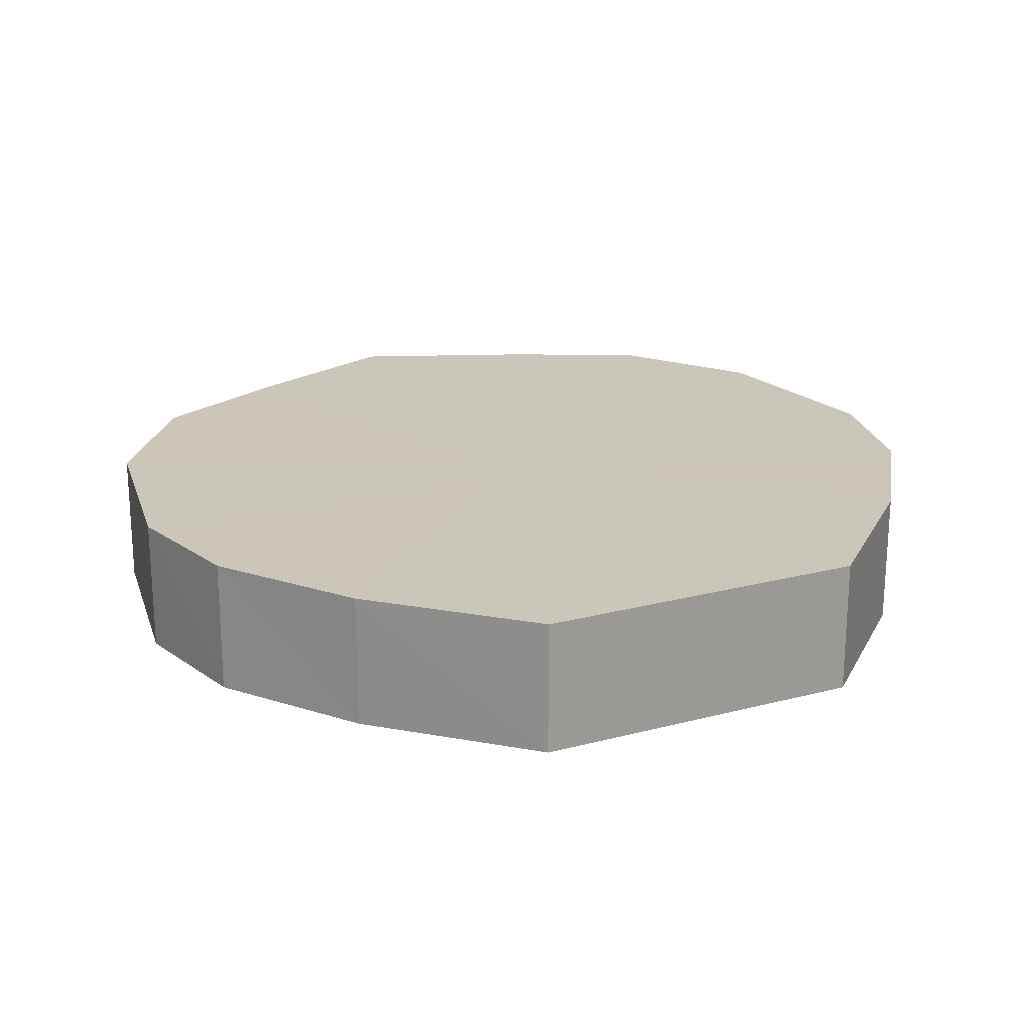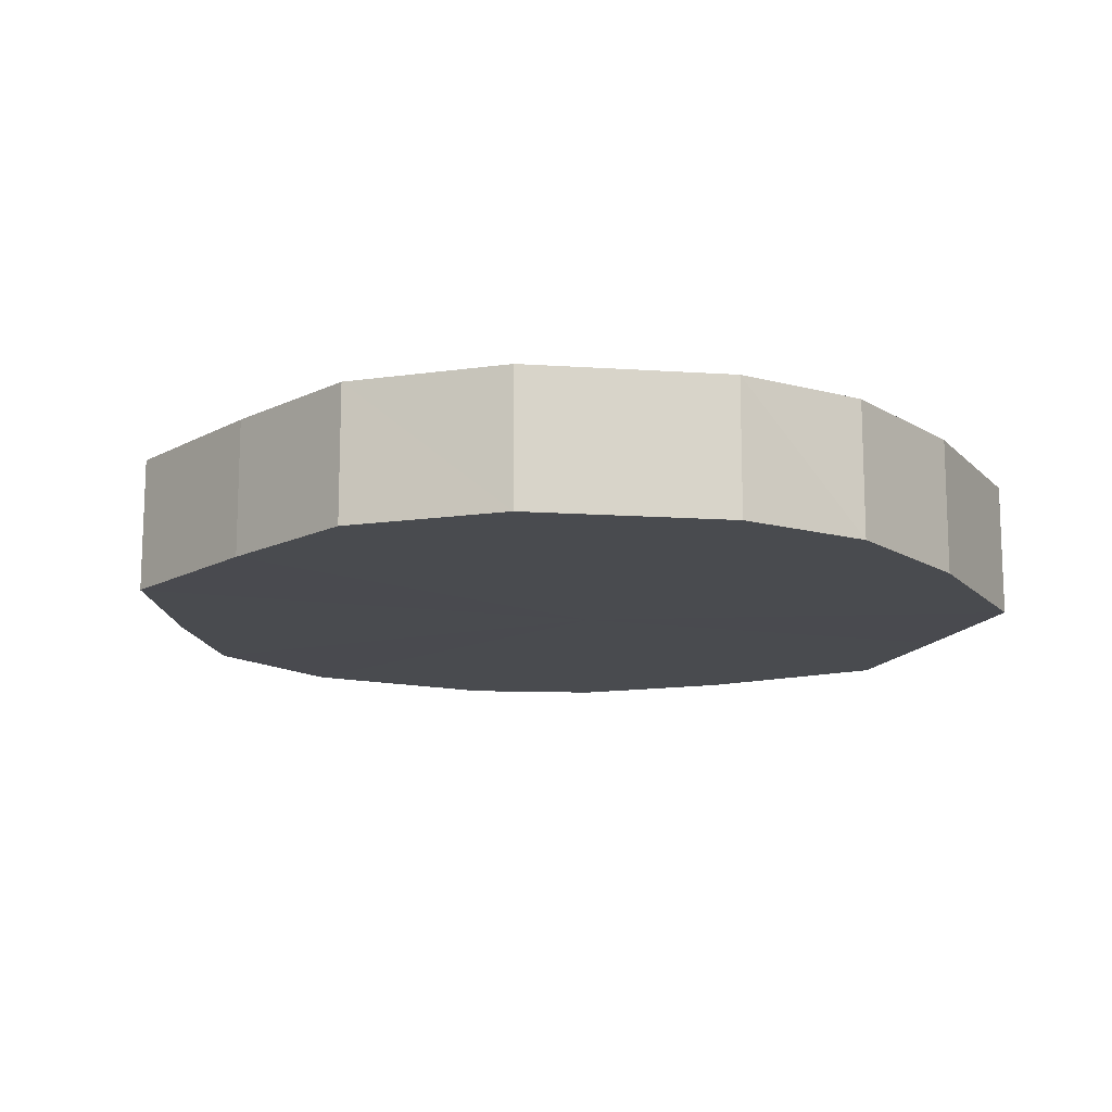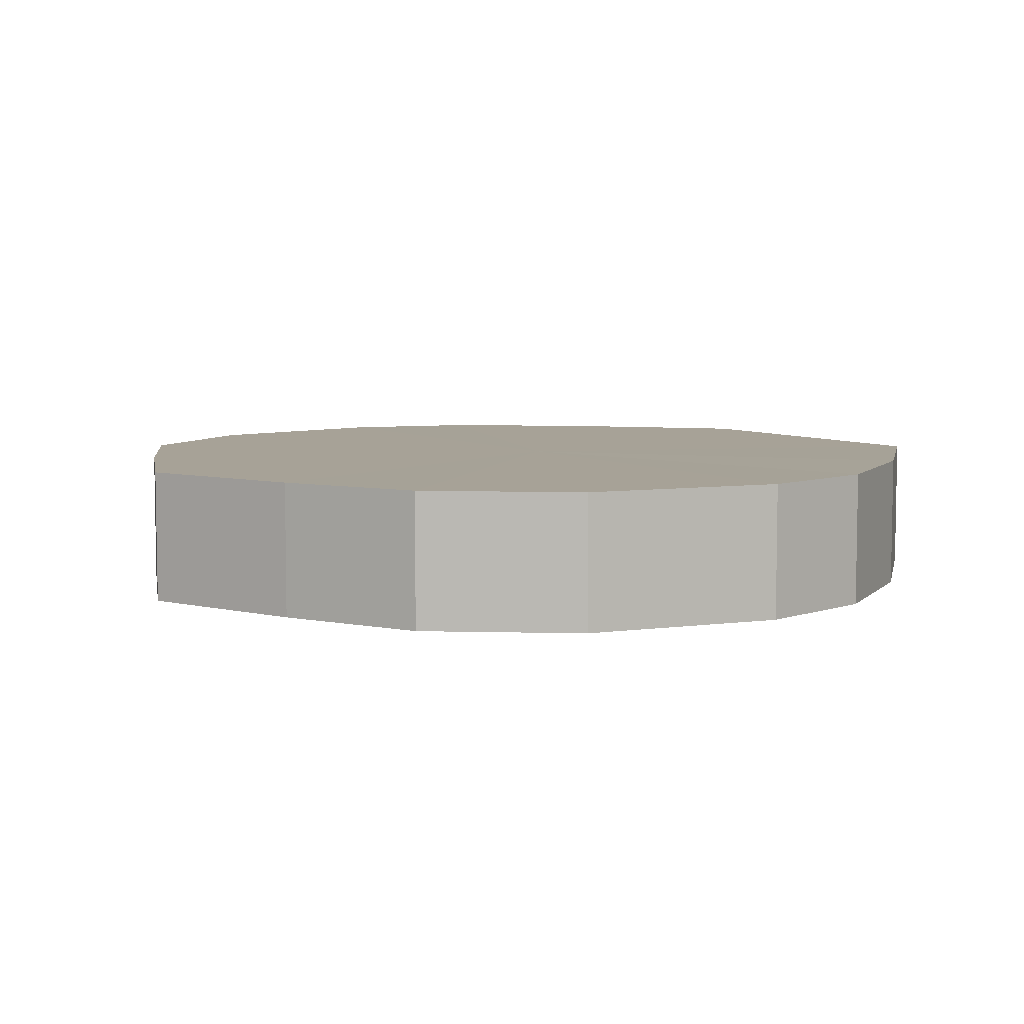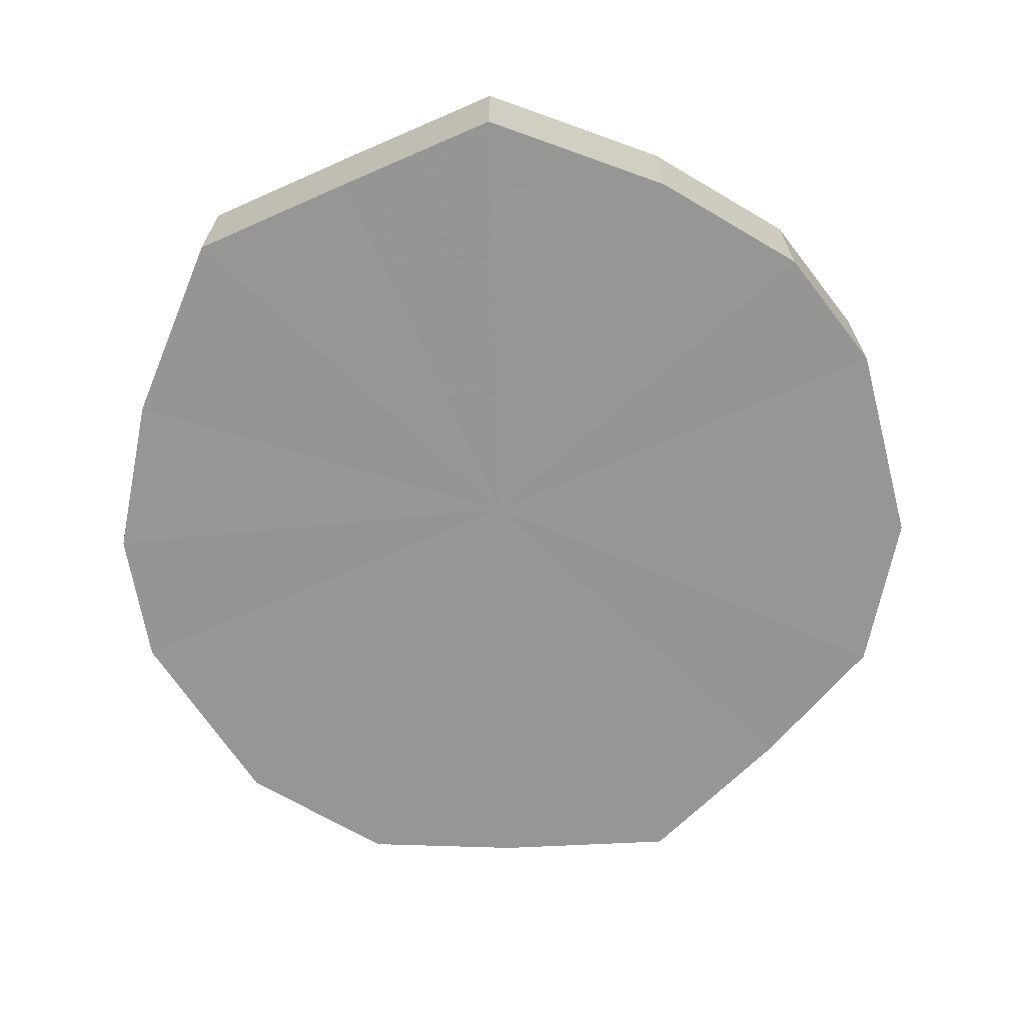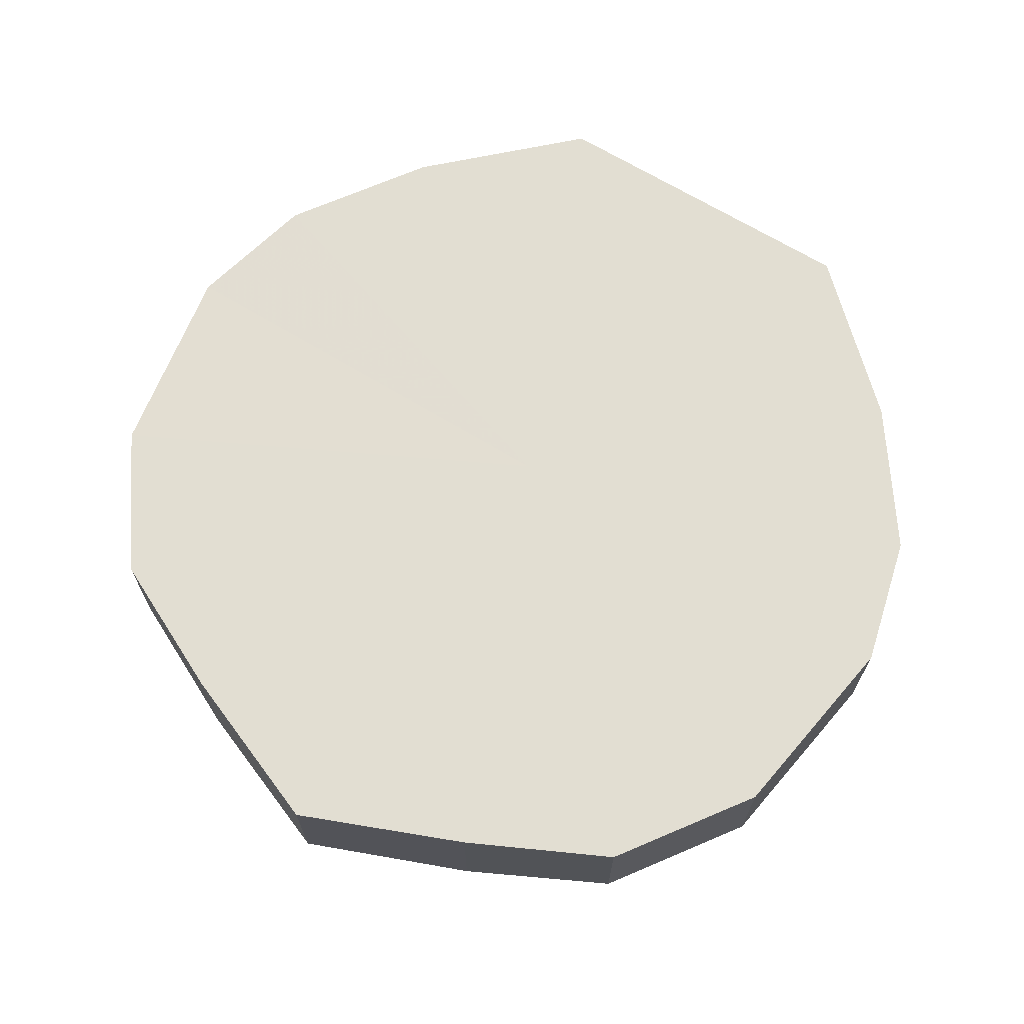
<metadata>
{"format":"obj","ext":"obj","renderer":"f3d","projection":"perspective","resolution":1024,"background":"white","views":[{"elev":21.1,"azim":64.8,"up":"+Y"},{"elev":-13.8,"azim":-17.6,"up":"+Y"},{"elev":6.6,"azim":-32.0,"up":"+Y"},{"elev":-67.7,"azim":113.9,"up":"+Y"},{"elev":67.9,"azim":-58.6,"up":"+Y"}]}
</metadata>
<code>
o 9952
v 2244 1856 7.659
v 2244 1856 7.684
v 2244 1856 7.659
v 2244 1856 7.705
v 2244 1856 7.684
v 2244 1856 7.634
v 2244 1856 7.634
v 2244 1856 7.719
v 2244 1856 7.705
v 2244 1856 7.613
v 2244 1856 7.613
v 2244 1856 7.724
v 2244 1856 7.719
v 2244 1856 7.599
v 2244 1856 7.599
v 2244 1856 7.719
v 2244 1856 7.724
v 2244 1856 7.594
v 2244 1856 7.594
v 2244 1856 7.705
v 2244 1856 7.719
v 2244 1856 7.599
v 2244 1856 7.599
v 2244 1856 7.684
v 2244 1856 7.705
v 2244 1856 7.613
v 2244 1856 7.613
v 2244 1856 7.659
v 2244 1856 7.684
v 2244 1856 7.634
v 2244 1856 7.634
v 2244 1856 7.659
v 2244 1856 7.659
v 2244 1856 7.684
v 2244 1856 7.684
v 2244 1856 7.705
v 2244 1856 7.705
v 2244 1856 7.634
v 2244 1856 7.659
v 2244 1856 7.613
v 2244 1856 7.634
v 2244 1856 7.719
v 2244 1856 7.719
v 2244 1856 7.599
v 2244 1856 7.613
v 2244 1856 7.594
v 2244 1856 7.599
v 2244 1856 7.724
v 2244 1856 7.724
v 2244 1856 7.599
v 2244 1856 7.594
v 2244 1856 7.613
v 2244 1856 7.599
v 2244 1856 7.719
v 2244 1856 7.719
v 2244 1856 7.634
v 2244 1856 7.613
v 2244 1856 7.659
v 2244 1856 7.634
v 2244 1856 7.705
v 2244 1856 7.705
v 2244 1856 7.684
v 2244 1856 7.659
v 2244 1856 7.684
v 2244 1856 7.659
v 2244 1856 7.684
v 2244 1856 7.659
v 2244 1856 7.705
v 2244 1856 7.634
v 2244 1856 7.719
v 2244 1856 7.613
v 2244 1856 7.724
v 2244 1856 7.599
v 2244 1856 7.719
v 2244 1856 7.594
v 2244 1856 7.705
v 2244 1856 7.599
v 2244 1856 7.684
v 2244 1856 7.613
v 2244 1856 7.659
v 2244 1856 7.634
v 2244 1856 7.659
v 2244 1856 7.659
v 2244 1856 7.684
v 2244 1856 7.634
v 2244 1856 7.705
v 2244 1856 7.613
v 2244 1856 7.719
v 2244 1856 7.599
v 2244 1856 7.724
v 2244 1856 7.594
v 2244 1856 7.719
v 2244 1856 7.599
v 2244 1856 7.705
v 2244 1856 7.613
v 2244 1856 7.684
v 2244 1856 7.634
v 2244 1856 7.659
f 1 2 3
f 2 4 5
f 6 1 7
f 4 8 9
f 10 6 11
f 8 12 13
f 14 10 15
f 12 16 17
f 18 14 19
f 16 20 21
f 22 18 23
f 20 24 25
f 26 22 27
f 24 28 29
f 30 26 31
f 28 30 32
f 33 34 35
f 35 36 37
f 38 39 33
f 40 41 38
f 37 42 43
f 44 45 40
f 46 47 44
f 43 48 49
f 50 51 46
f 52 53 50
f 49 54 55
f 56 57 52
f 58 59 56
f 55 60 61
f 62 63 58
f 61 64 62
f 65 66 67
f 65 68 66
f 65 67 69
f 65 70 68
f 65 69 71
f 65 72 70
f 65 71 73
f 65 74 72
f 65 73 75
f 65 76 74
f 65 75 77
f 65 78 76
f 65 77 79
f 65 80 78
f 65 79 81
f 65 81 80
f 82 83 84
f 82 85 83
f 82 84 86
f 82 87 85
f 82 86 88
f 82 89 87
f 82 88 90
f 82 91 89
f 82 90 92
f 82 93 91
f 82 92 94
f 82 95 93
f 82 94 96
f 82 97 95
f 82 96 98
f 82 98 97

</code>
